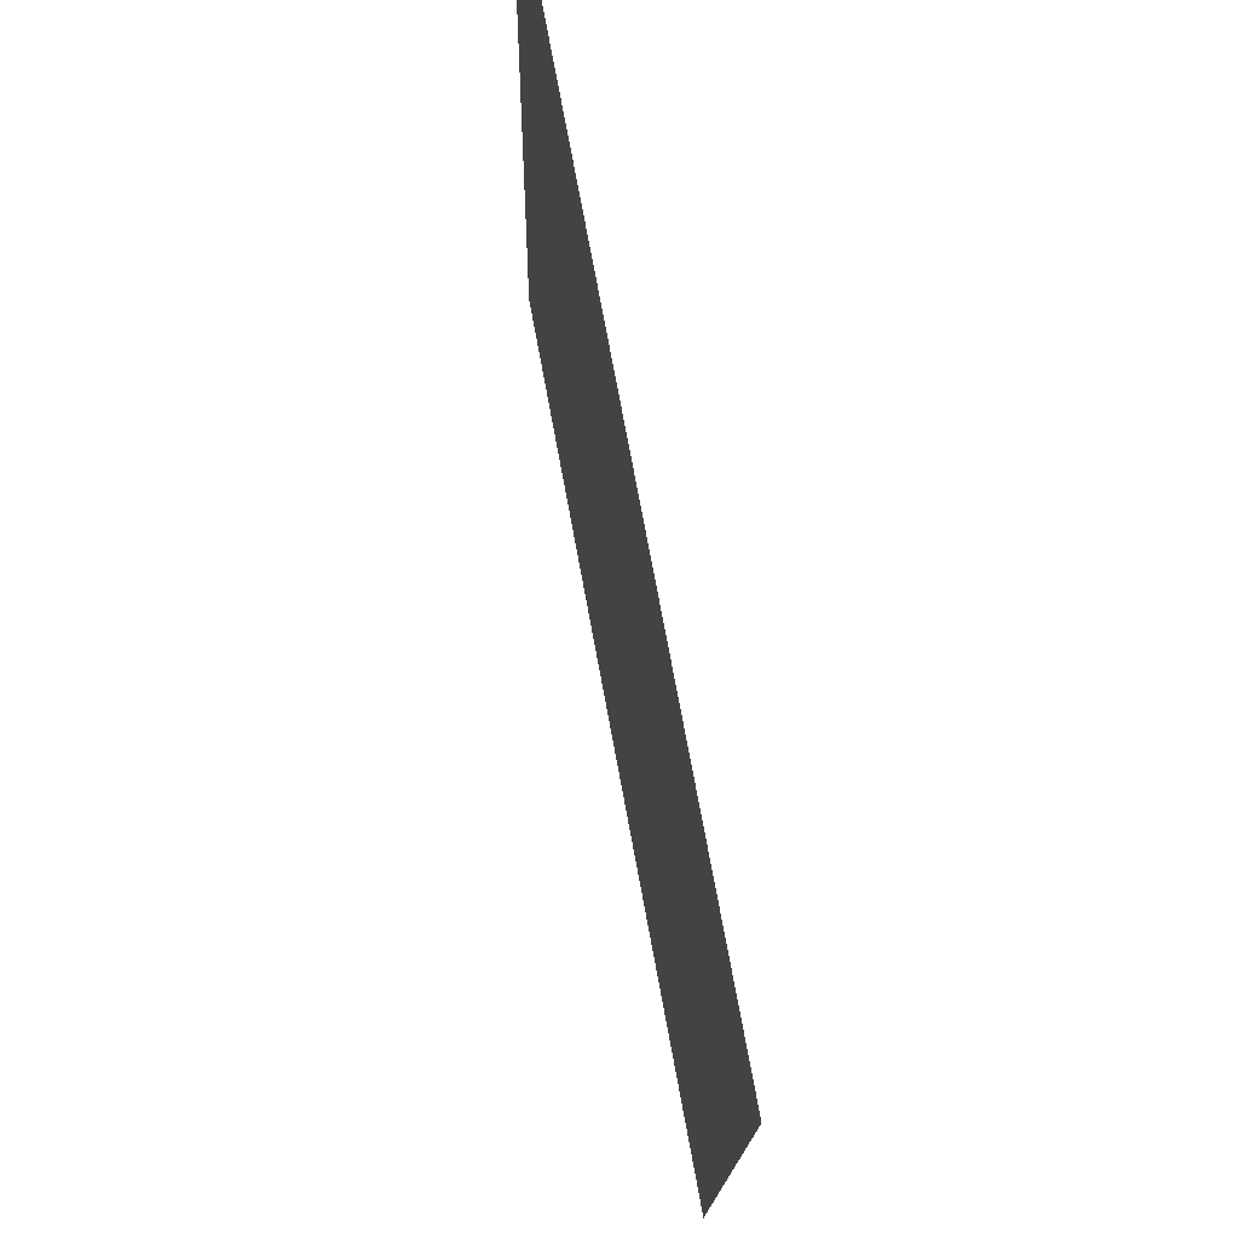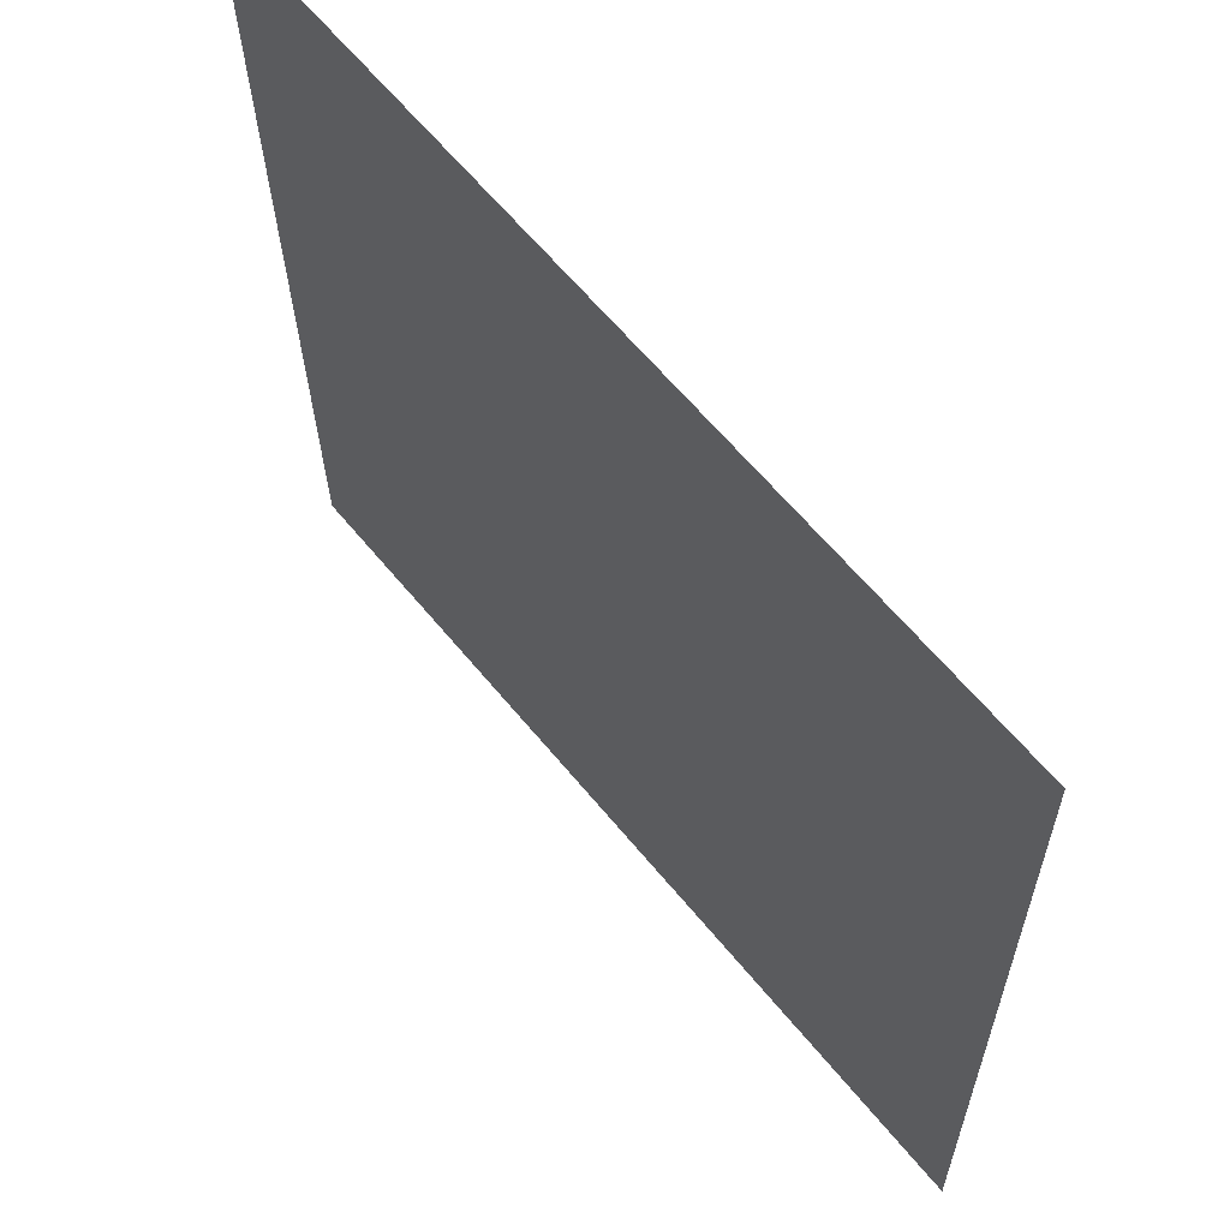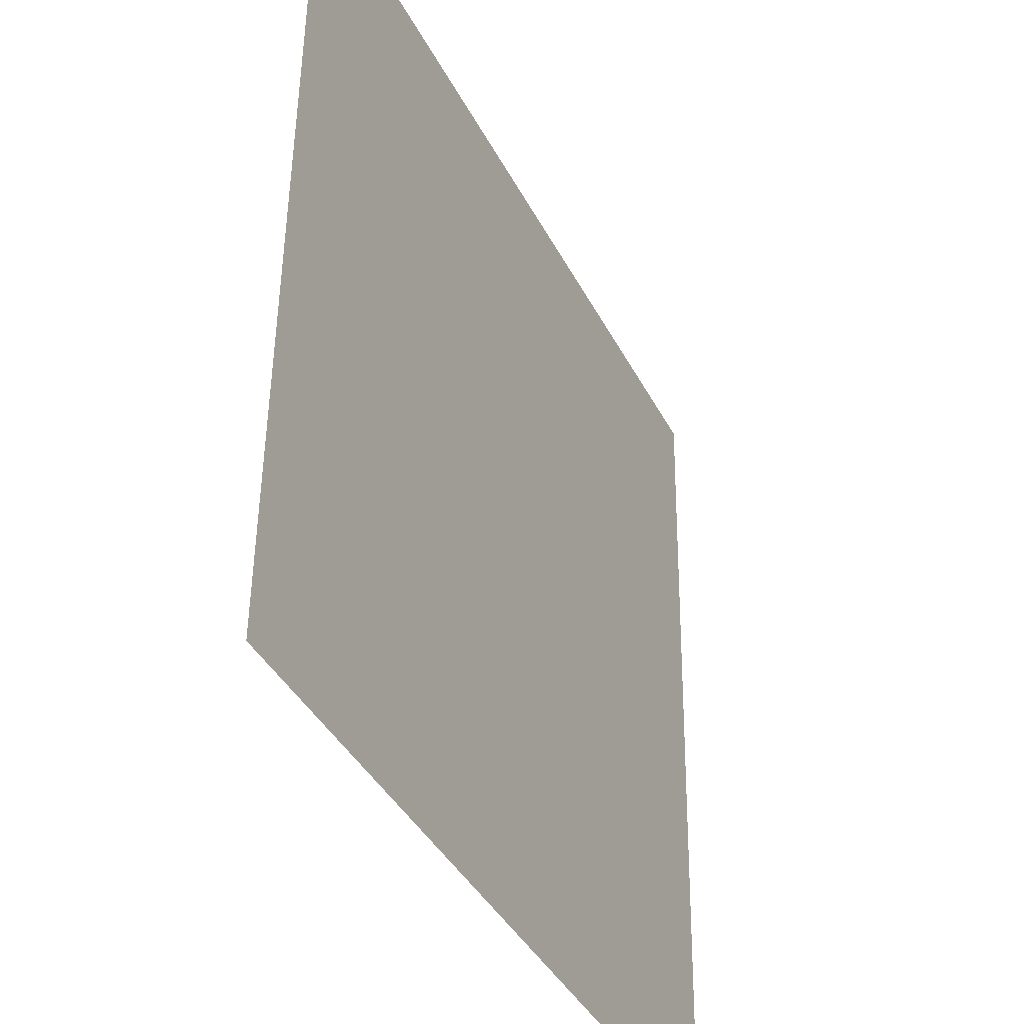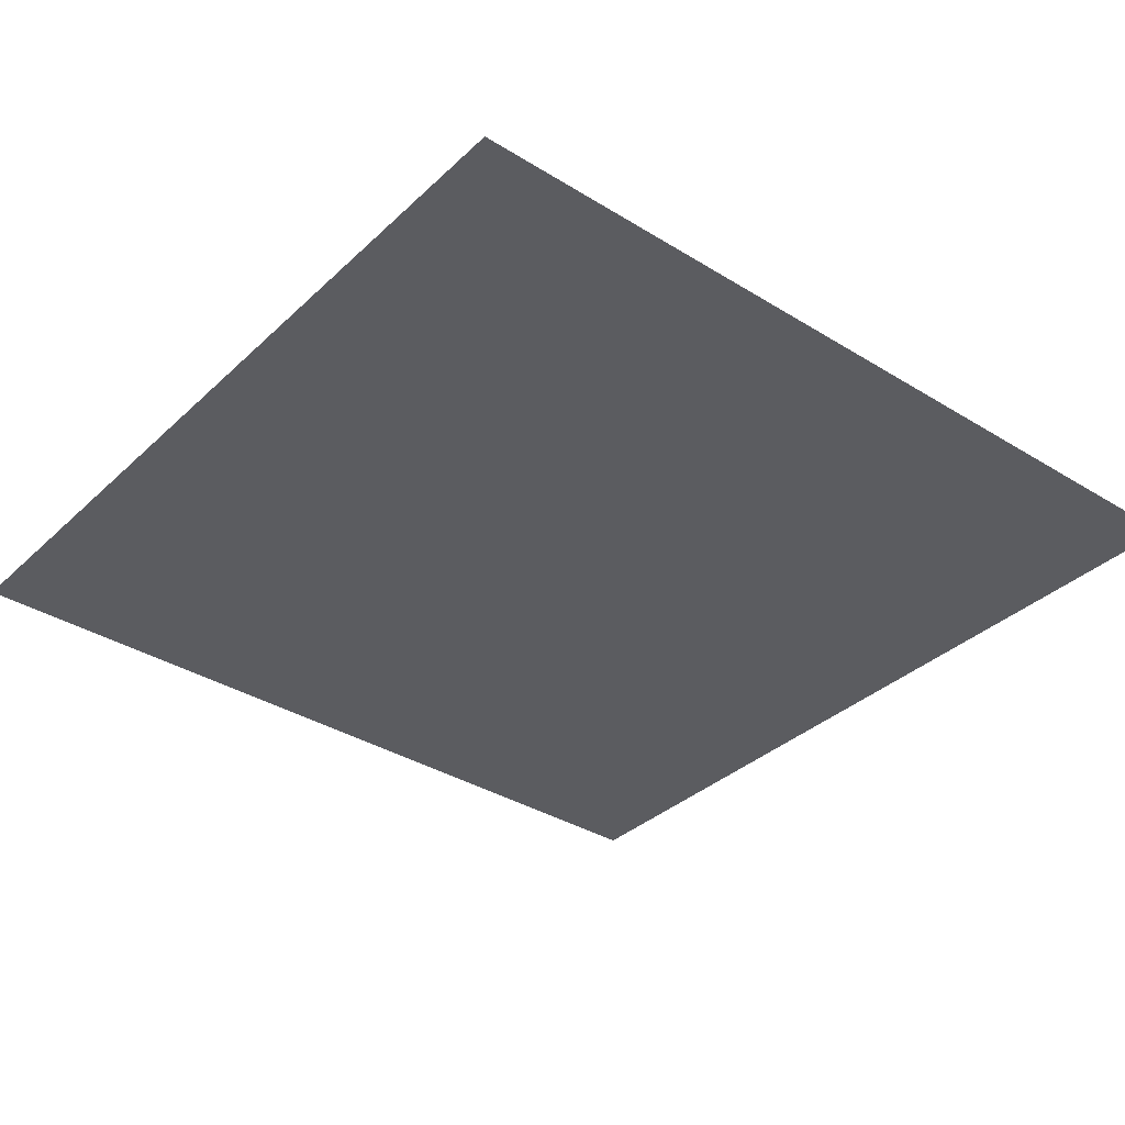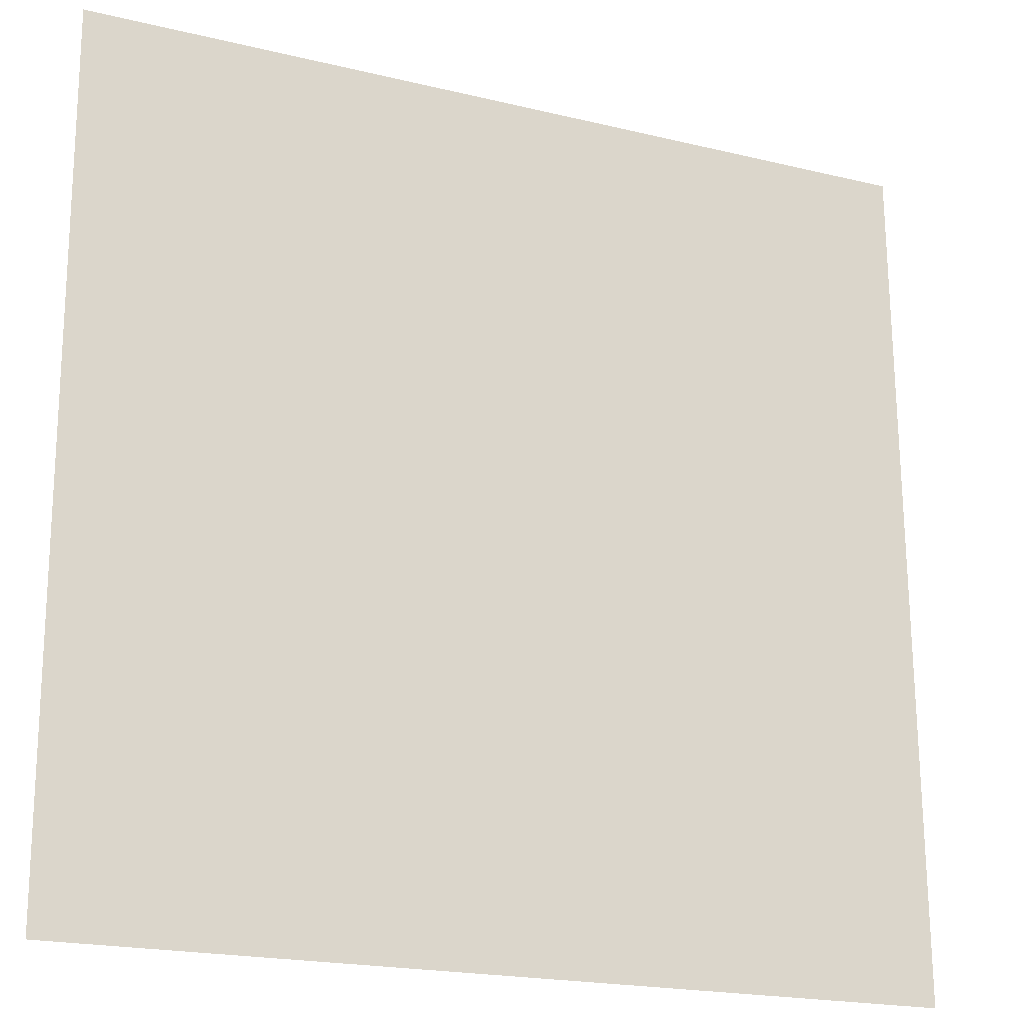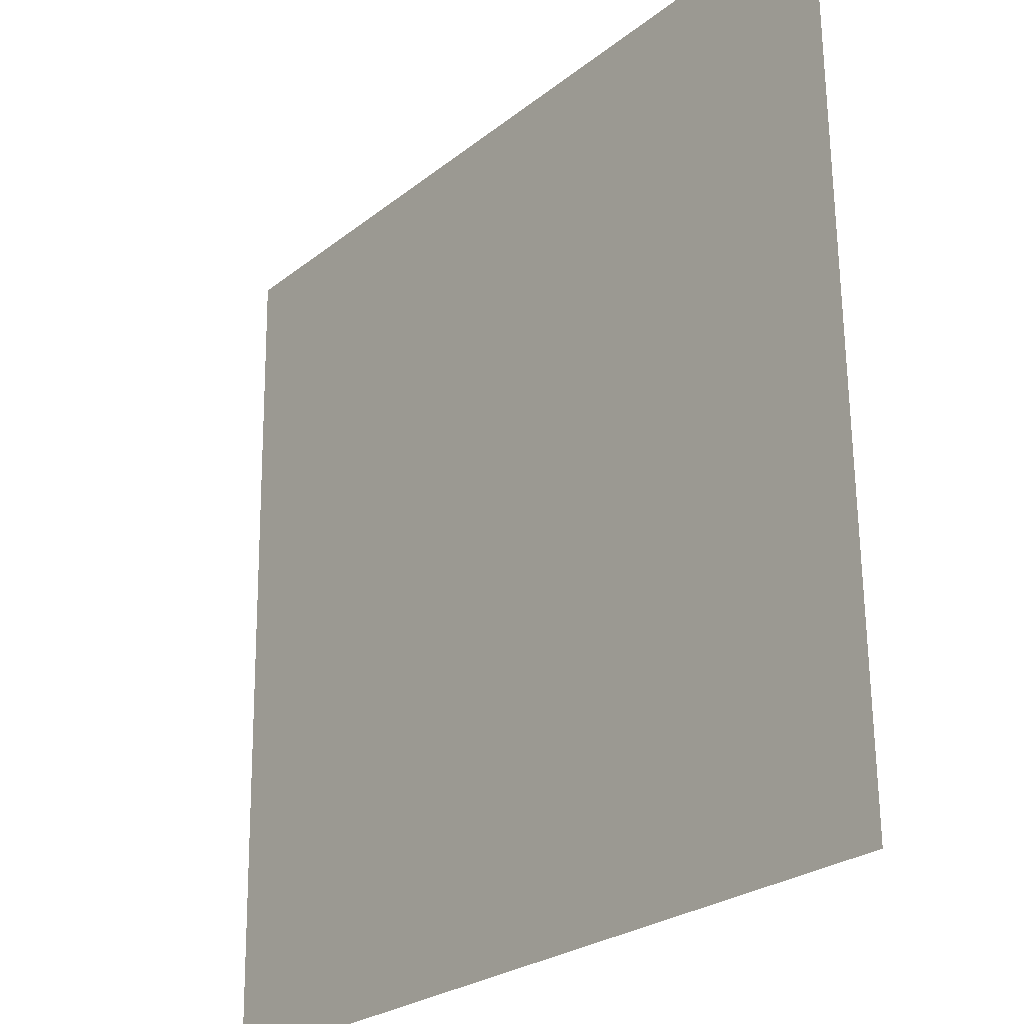
<metadata>
{"format":"obj","ext":"obj","renderer":"f3d","projection":"perspective","resolution":1024,"background":"white","views":[{"elev":75.4,"azim":-100.5,"up":"+Y"},{"elev":62.9,"azim":50.7,"up":"+Y"},{"elev":-39.0,"azim":-65.1,"up":"+Y"},{"elev":-34.6,"azim":-129.0,"up":"+Z"},{"elev":-19.9,"azim":155.8,"up":"+Y"},{"elev":-25.2,"azim":51.5,"up":"+Y"}]}
</metadata>
<code>
g DecalMesh_MetroArea_Decal_Ground_13__48
v 0.5 0.5 0.00288
v -0.5 -0.4843 -0.01009
v -0.4857 -0.5 -0.01032
v 0.5 0.5 0.00288
v -0.4857 -0.5 -0.01032
v 0.5 -0.5 -0.01114
v -0.5 -0.4843 -0.01009
v -0.5 -0.5 -0.01031
v -0.4857 -0.5 -0.01032
v 0.5 0.5 0.00288
v -0.5 0.5 0.003707
v -0.5 -0.4843 -0.01009
g DecalMesh_MetroArea_Decal_Ground_13__48_0
f 3 2 1
f 6 5 4
f 9 8 7
f 12 11 10

</code>
